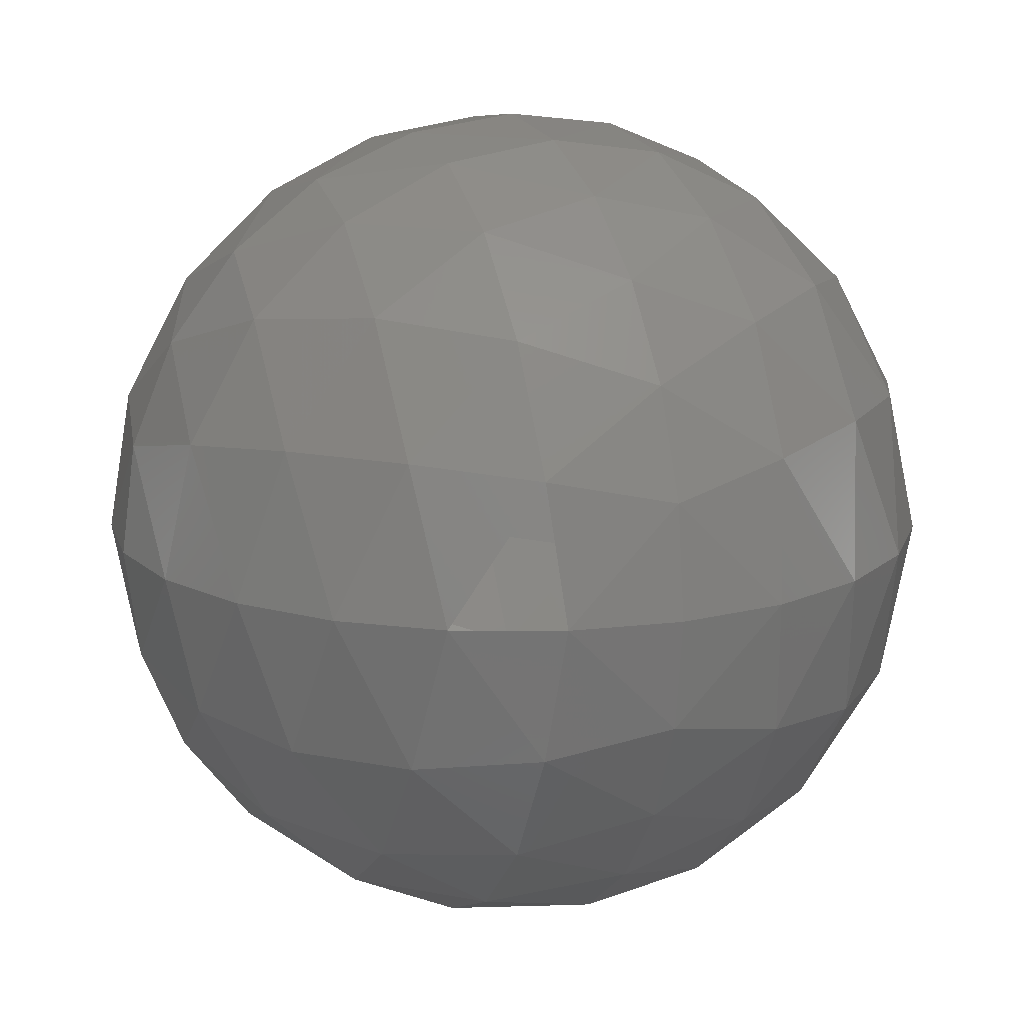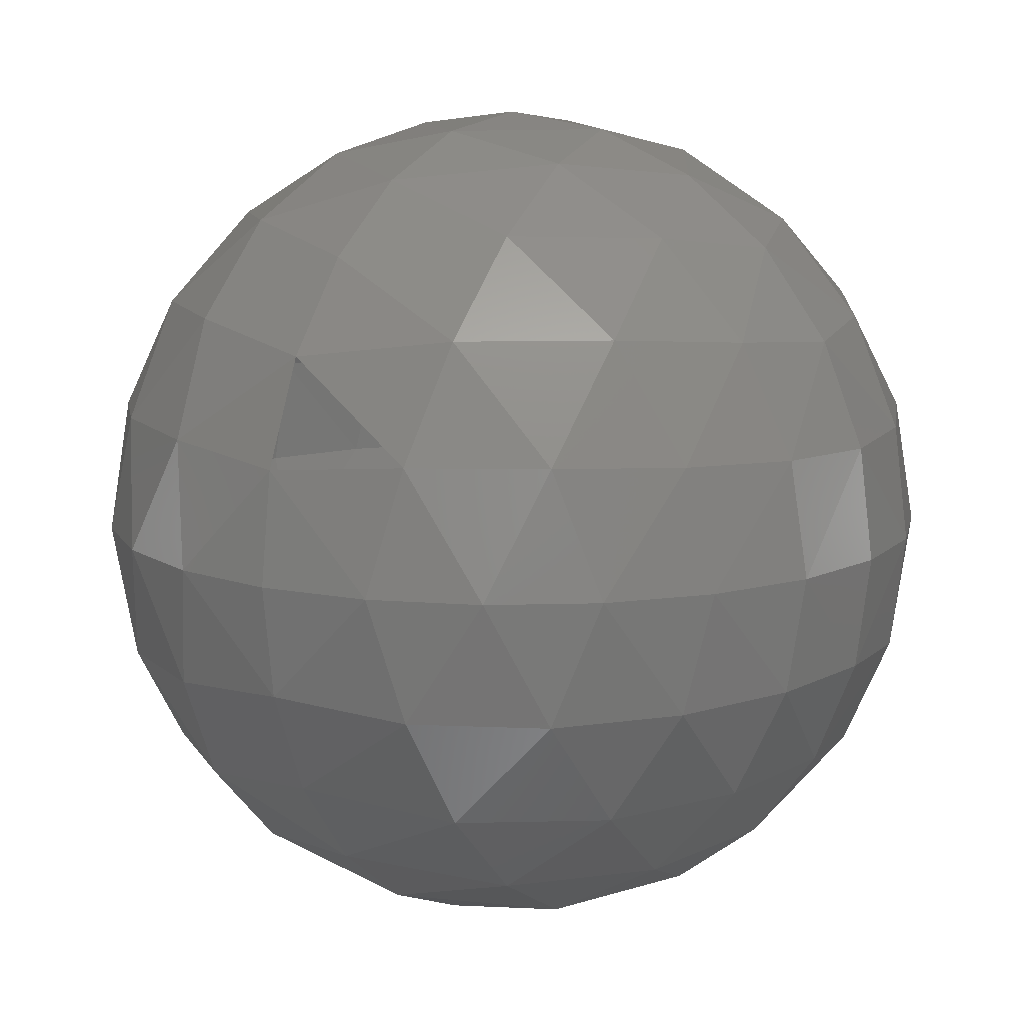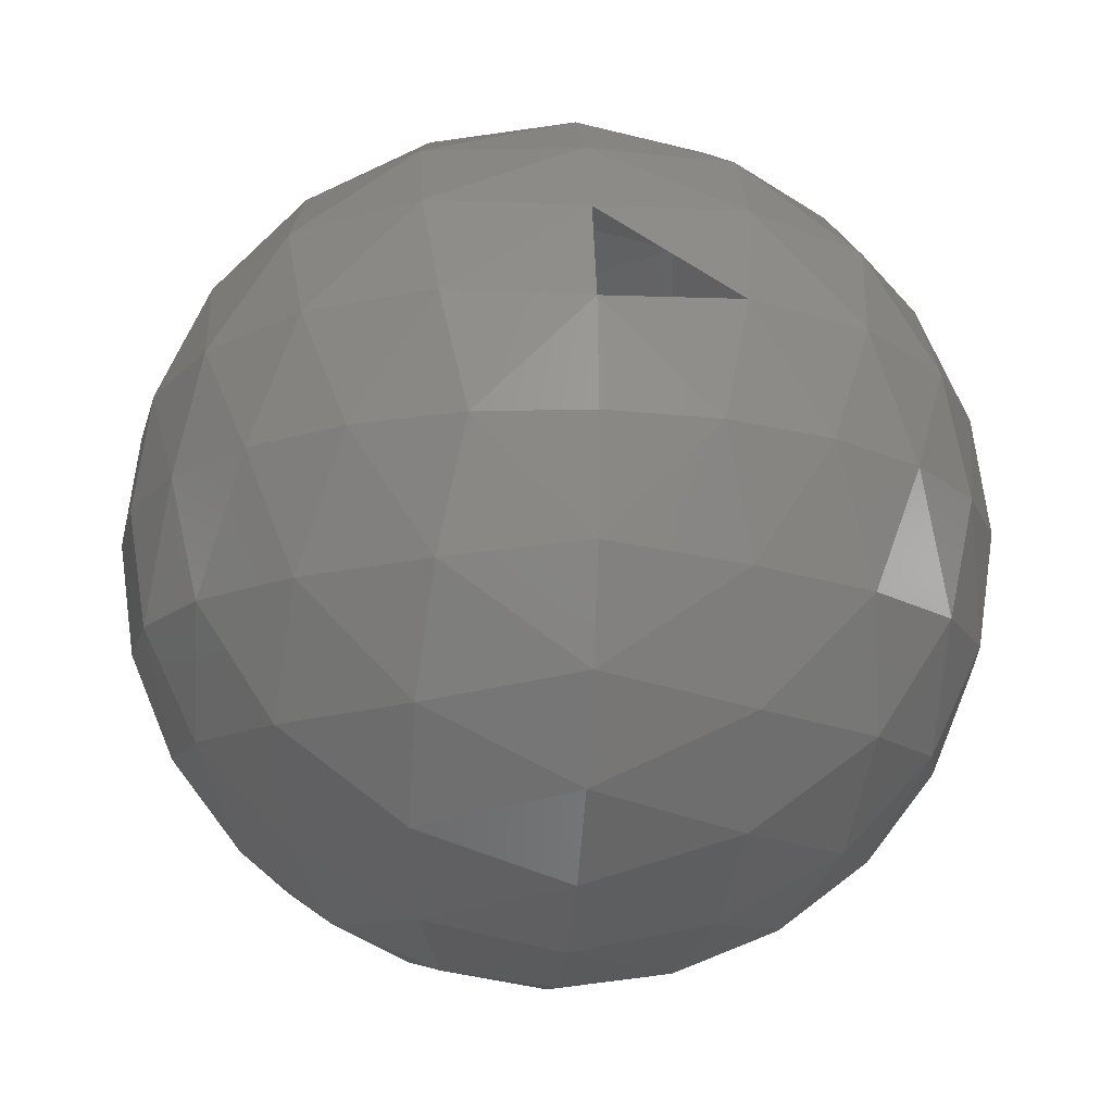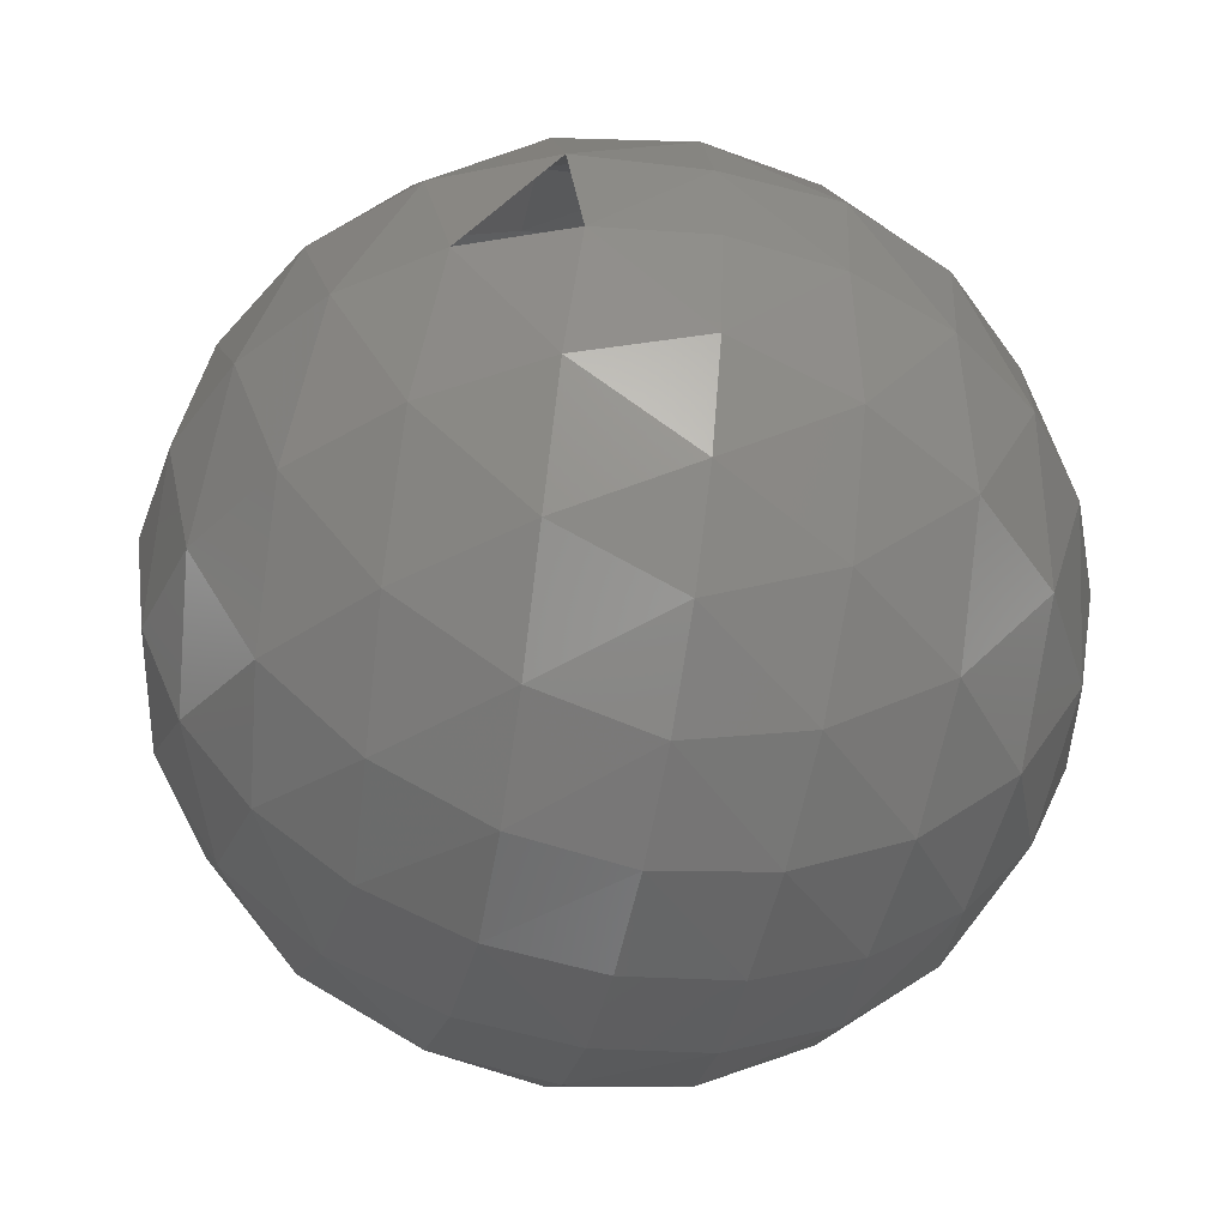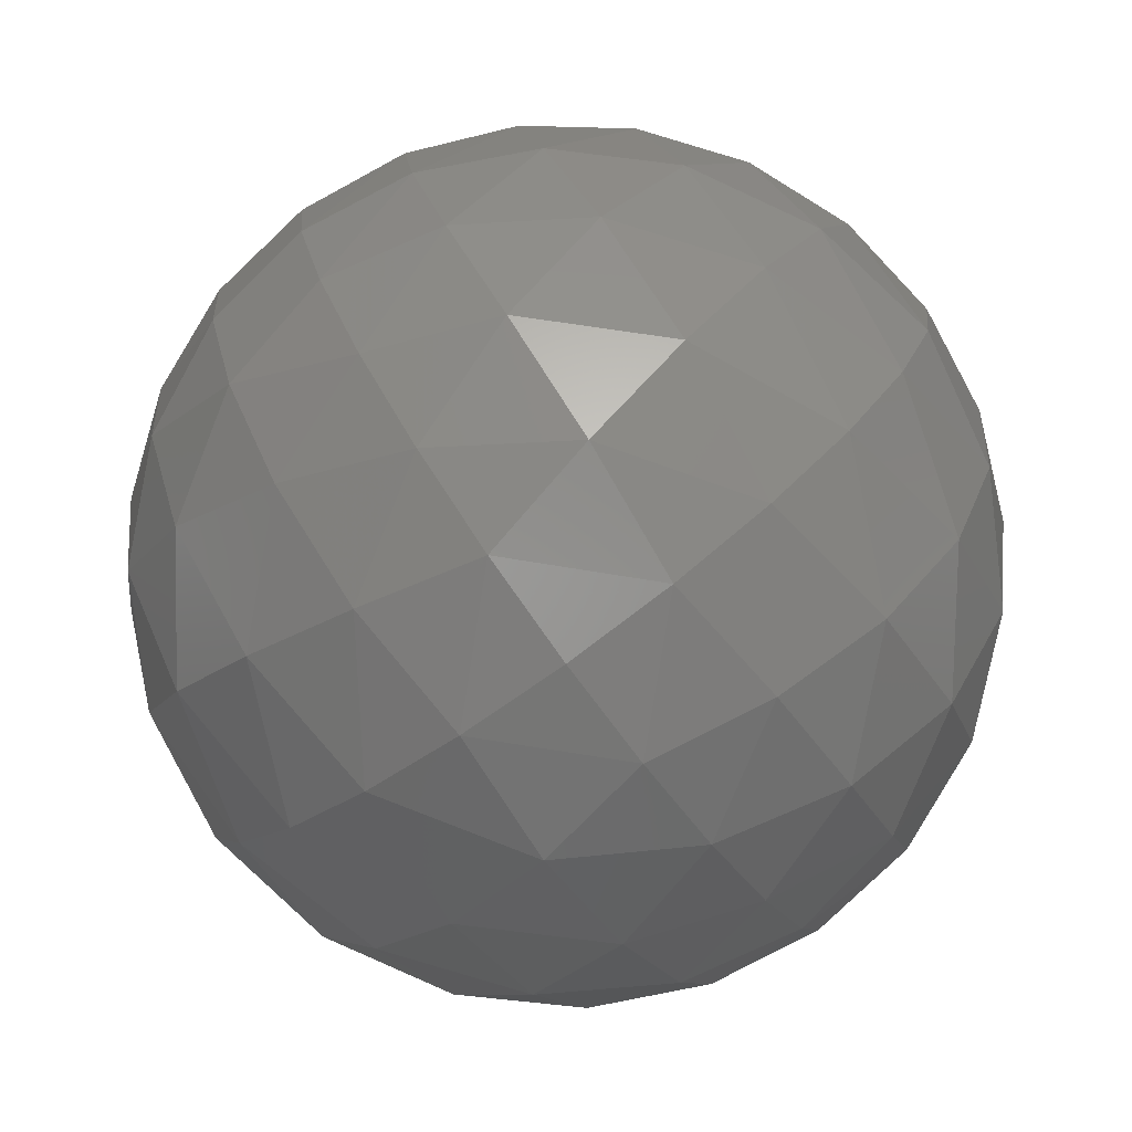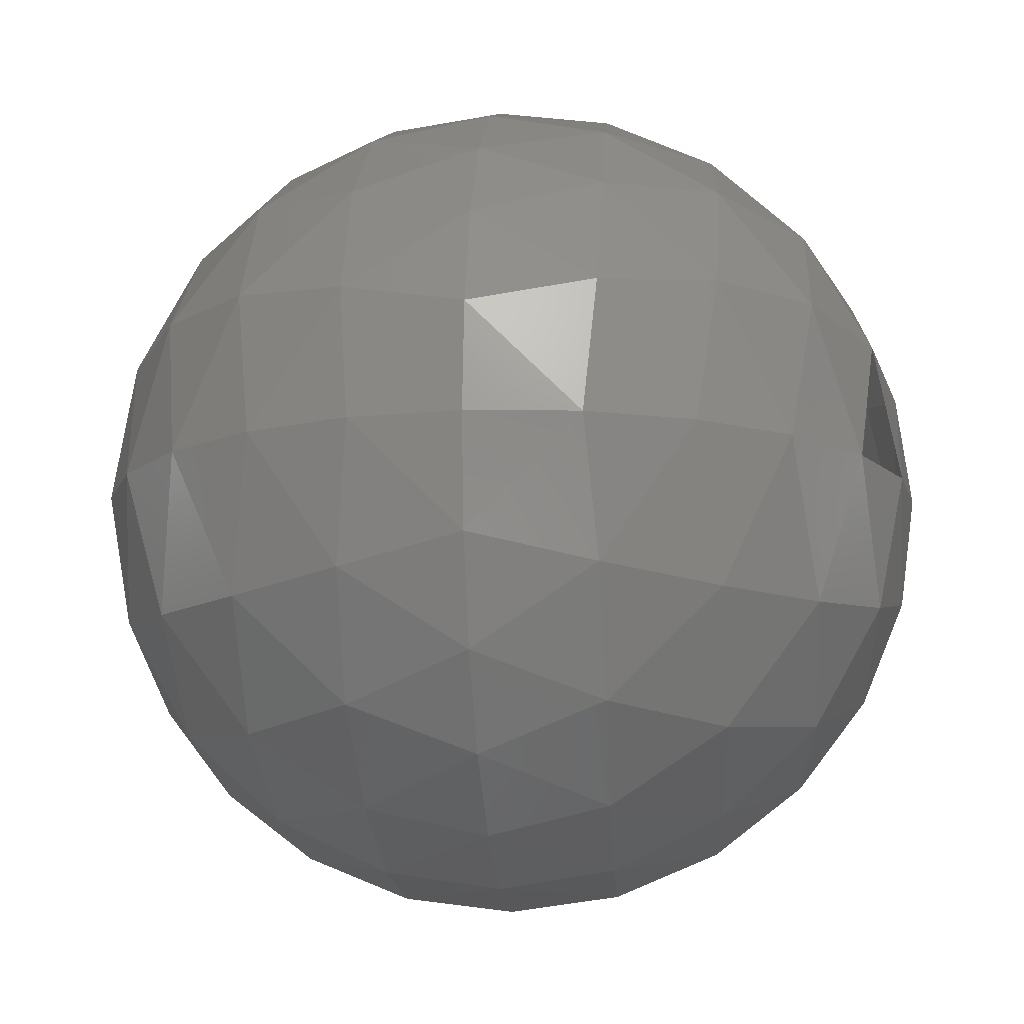
<metadata>
{"format":"stl","ext":"stl","renderer":"f3d","projection":"perspective","resolution":1024,"background":"white","views":[{"elev":15.0,"azim":68.0,"up":"+Y"},{"elev":11.6,"azim":123.6,"up":"+Z"},{"elev":-17.1,"azim":85.1,"up":"+Z"},{"elev":-47.2,"azim":78.1,"up":"+Y"},{"elev":-79.0,"azim":36.0,"up":"+Z"},{"elev":-12.8,"azim":6.2,"up":"+Y"}]}
</metadata>
<code>
# stl→obj: 146 verts, 287 faces
v 1.5 1.5 0
v 1.5 1.112 0.05111
v 1.112 1.5 0.05111
v 1.5 1.888 0.05111
v 1.888 1.5 0.05111
v 1.07 1.022 0.145
v 0.75 1.5 0.201
v 1.5 0.75 0.201
v 1.07 1.978 0.145
v 1.5 2.25 0.201
v 1.93 1.022 0.145
v 2.25 1.5 0.201
v 1.93 1.978 0.145
v 1.066 0.6024 0.3794
v 0.6783 0.9745 0.3605
v 2.322 2.026 0.3605
v 1.934 2.398 0.3794
v 1.066 2.398 0.3794
v 2.322 0.9745 0.3605
v 1.934 0.6024 0.3794
v 0.6783 2.026 0.3605
v 2.561 1.5 0.4393
v 1.5 2.561 0.4393
v 1.5 0.4393 0.4393
v 0.4393 1.5 0.4393
v 0.3605 2.026 0.6783
v 0.6784 0.5513 0.6784
v 0.3605 0.9745 0.6783
v 2.64 2.026 0.6783
v 2.322 2.449 0.6784
v 2.322 0.5513 0.6784
v 2.64 0.9745 0.6783
v 0.6784 2.449 0.6784
v 1.081 0.2939 0.7127
v 1.919 2.706 0.7127
v 1.919 0.2939 0.7127
v 1.081 2.706 0.7127
v 0.201 1.5 0.75
v 1.5 2.799 0.75
v 1.5 0.201 0.75
v 2.799 1.5 0.75
v 2.621 0.6024 1.066
v 0.3794 2.398 1.066
v 2.855 1.022 1.07
v 0.145 1.978 1.07
v 2.621 2.398 1.066
v 2.855 1.978 1.07
v 0.145 1.022 1.07
v 0.3794 0.6024 1.066
v 2.287 2.706 1.081
v 0.7127 0.2939 1.081
v 0.7127 2.706 1.081
v 2.287 0.2939 1.081
v 1.901 0.1113 1.099
v 1.901 2.889 1.099
v 1.099 0.1113 1.099
v 1.099 2.889 1.099
v 2.949 1.5 1.112
v 1.5 0.05111 1.112
v 1.5 2.949 1.112
v 0.05111 1.5 1.112
v 0.201 2.25 1.5
v 0.201 0.75 1.5
v 2.799 0.75 1.5
v 0.4393 0.4393 1.5
v 2.561 2.561 1.5
v 2.799 2.25 1.5
v 0.4393 2.561 1.5
v 2.561 0.4393 1.5
v 0.05111 1.112 1.5
v 0.05111 1.888 1.5
v 2.949 1.112 1.5
v 2.949 1.888 1.5
v 0.75 0.201 1.5
v 2.25 0.201 1.5
v 0.75 2.799 1.5
v 2.25 2.799 1.5
v 1.888 0.05111 1.5
v 1.112 2.949 1.5
v 1.112 0.05111 1.5
v 1.888 2.949 1.5
v 1.5 0 1.5
v 1.5 3 1.5
v 3 1.5 1.5
v 0 1.5 1.5
v 2.855 1.978 1.93
v 2.621 2.398 1.934
v 1.099 0.1113 1.901
v 2.949 1.5 1.888
v 0.7127 0.2939 1.919
v 2.855 1.022 1.93
v 1.5 0.05111 1.888
v 0.3794 0.6024 1.934
v 2.621 0.6024 1.934
v 1.5 2.949 1.888
v 1.099 2.889 1.901
v 2.287 0.2939 1.919
v 2.287 2.706 1.919
v 0.7127 2.706 1.919
v 1.901 2.889 1.901
v 0.145 1.978 1.93
v 0.3794 2.398 1.934
v 1.901 0.1113 1.901
v 0.145 1.022 1.93
v 0.05111 1.5 1.888
v 1.5 2.799 2.25
v 0.201 1.5 2.25
v 1.5 0.201 2.25
v 2.799 1.5 2.25
v 1.081 0.2939 2.287
v 1.919 2.706 2.287
v 1.919 0.2939 2.287
v 1.081 2.706 2.287
v 2.322 2.449 2.322
v 0.6784 0.5513 2.322
v 0.6784 2.449 2.322
v 2.322 0.5513 2.322
v 0.3605 2.026 2.322
v 2.64 0.9745 2.322
v 2.64 2.026 2.322
v 0.3605 0.9745 2.322
v 2.561 1.5 2.561
v 1.5 2.561 2.561
v 0.4393 1.5 2.561
v 1.5 0.4393 2.561
v 1.066 2.398 2.621
v 1.066 0.6024 2.621
v 1.934 0.6024 2.621
v 1.934 2.398 2.621
v 0.6783 2.026 2.64
v 0.6783 0.9745 2.64
v 2.322 2.026 2.64
v 2.322 0.9745 2.64
v 0.75 1.5 2.799
v 1.5 2.25 2.799
v 1.5 0.75 2.799
v 2.25 1.5 2.799
v 1.07 1.978 2.855
v 1.93 1.978 2.855
v 1.07 1.022 2.855
v 1.93 1.022 2.855
v 1.888 1.5 2.949
v 1.5 1.888 2.949
v 1.5 1.112 2.949
v 1.112 1.5 2.949
v 1.5 1.5 3
f 1 2 3
f 1 4 5
f 3 4 1
f 5 2 1
f 3 6 7
f 8 6 2
f 4 9 10
f 11 2 5
f 9 4 3
f 7 9 3
f 12 11 5
f 5 4 13
f 2 11 8
f 10 13 4
f 5 13 12
f 3 2 6
f 14 15 6
f 6 8 14
f 16 12 13
f 17 16 13
f 15 7 6
f 13 10 17
f 18 10 9
f 11 12 19
f 20 8 11
f 9 21 18
f 11 19 20
f 9 7 21
f 22 19 12
f 10 18 23
f 23 17 10
f 12 16 22
f 8 20 24
f 24 14 8
f 7 15 25
f 25 21 7
f 21 25 26
f 27 28 15
f 29 22 16
f 30 29 16
f 28 25 15
f 31 20 19
f 19 32 31
f 21 26 33
f 19 22 32
f 16 17 30
f 33 18 21
f 15 14 27
f 14 24 34
f 34 27 14
f 35 30 17
f 17 23 35
f 36 24 20
f 20 31 36
f 37 23 18
f 18 33 37
f 38 26 25
f 39 35 23
f 24 36 40
f 23 37 39
f 41 32 22
f 25 28 38
f 22 29 41
f 40 34 24
f 42 31 32
f 43 33 26
f 44 42 32
f 32 41 44
f 45 43 26
f 26 38 45
f 29 46 47
f 29 30 46
f 48 38 28
f 28 49 48
f 47 41 29
f 28 27 49
f 50 46 30
f 27 34 51
f 51 49 27
f 30 35 50
f 52 37 33
f 33 43 52
f 53 36 31
f 31 42 53
f 54 40 36
f 35 39 55
f 36 53 54
f 34 40 56
f 55 50 35
f 57 39 37
f 37 52 57
f 56 51 34
f 58 44 41
f 40 54 59
f 60 55 39
f 41 47 58
f 39 57 60
f 59 56 40
f 61 45 38
f 38 48 61
f 43 45 62
f 63 48 49
f 42 44 64
f 49 51 65
f 49 65 63
f 46 66 67
f 68 52 43
f 46 50 66
f 67 47 46
f 69 53 42
f 64 69 42
f 62 68 43
f 48 63 70
f 71 62 45
f 45 61 71
f 44 58 72
f 72 64 44
f 70 61 48
f 47 67 73
f 73 58 47
f 51 74 65
f 75 54 53
f 76 57 52
f 50 77 66
f 68 76 52
f 51 56 74
f 50 55 77
f 69 75 53
f 78 59 54
f 79 60 57
f 56 80 74
f 56 59 80
f 55 60 81
f 55 81 77
f 76 79 57
f 75 78 54
f 59 82 80
f 60 83 81
f 58 73 84
f 79 83 60
f 61 70 85
f 84 72 58
f 78 82 59
f 85 71 61
f 86 73 67
f 87 86 67
f 88 74 80
f 89 84 73
f 86 89 73
f 90 65 74
f 72 89 91
f 72 84 89
f 74 88 90
f 92 80 82
f 65 90 93
f 64 91 94
f 64 72 91
f 83 79 95
f 79 76 96
f 94 97 69
f 87 67 66
f 66 98 87
f 96 95 79
f 80 92 88
f 69 64 94
f 76 68 99
f 99 96 76
f 98 66 77
f 77 100 98
f 62 71 101
f 62 101 102
f 97 103 75
f 100 77 81
f 81 95 100
f 93 63 65
f 95 81 83
f 75 69 97
f 93 104 63
f 103 92 78
f 102 99 68
f 71 85 105
f 78 75 103
f 82 78 92
f 105 85 70
f 104 105 70
f 68 62 102
f 104 70 63
f 71 105 101
f 95 96 106
f 107 101 105
f 92 103 108
f 106 100 95
f 105 104 107
f 109 91 89
f 108 88 92
f 88 108 110
f 110 90 88
f 100 106 111
f 111 98 100
f 112 108 103
f 103 97 112
f 96 99 113
f 113 106 96
f 98 111 114
f 115 93 90
f 90 110 115
f 114 87 98
f 116 113 99
f 117 112 97
f 97 94 117
f 99 102 116
f 101 107 118
f 91 109 119
f 118 102 101
f 119 94 91
f 120 109 86
f 121 107 104
f 86 87 120
f 104 93 121
f 93 115 121
f 119 117 94
f 118 116 102
f 87 114 120
f 122 119 109
f 123 111 106
f 107 121 124
f 109 120 122
f 125 110 108
f 106 113 123
f 124 118 107
f 108 112 125
f 113 116 126
f 127 115 110
f 128 125 112
f 111 123 129
f 110 125 127
f 126 123 113
f 129 114 111
f 112 117 128
f 130 126 116
f 115 127 131
f 132 120 114
f 114 129 132
f 133 128 117
f 117 119 133
f 131 121 115
f 116 118 130
f 132 122 120
f 131 124 121
f 119 122 133
f 118 124 130
f 124 131 134
f 134 130 124
f 123 126 135
f 136 127 125
f 137 133 122
f 122 132 137
f 135 129 123
f 125 128 136
f 126 130 138
f 139 132 129
f 129 135 139
f 140 131 127
f 128 133 141
f 138 135 126
f 141 136 128
f 127 136 140
f 139 137 132
f 133 137 141
f 130 134 138
f 140 134 131
f 137 139 142
f 142 141 137
f 135 138 143
f 136 141 144
f 134 140 145
f 143 139 135
f 145 138 134
f 144 140 136
f 143 142 139
f 141 142 144
f 138 145 143
f 144 145 140
f 143 145 146
f 144 142 146
f 146 145 144
f 146 142 143

</code>
